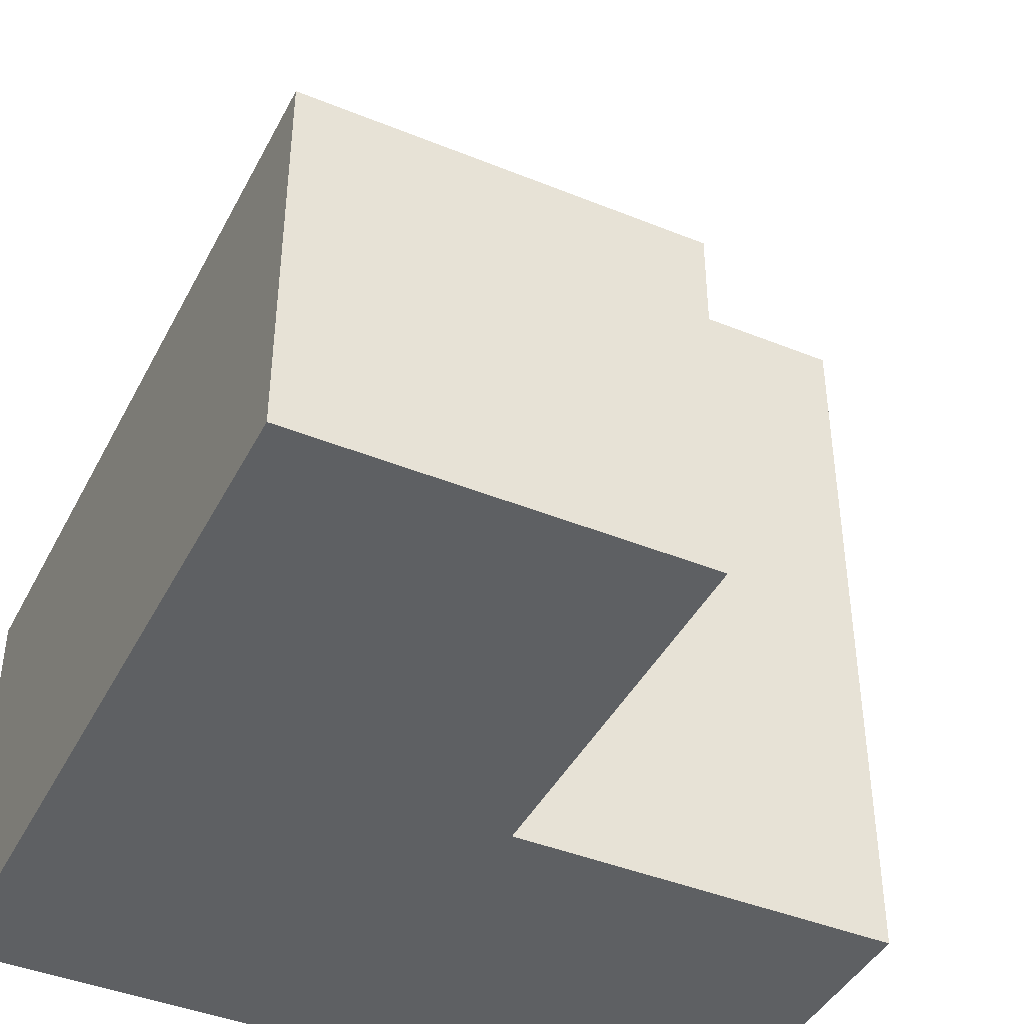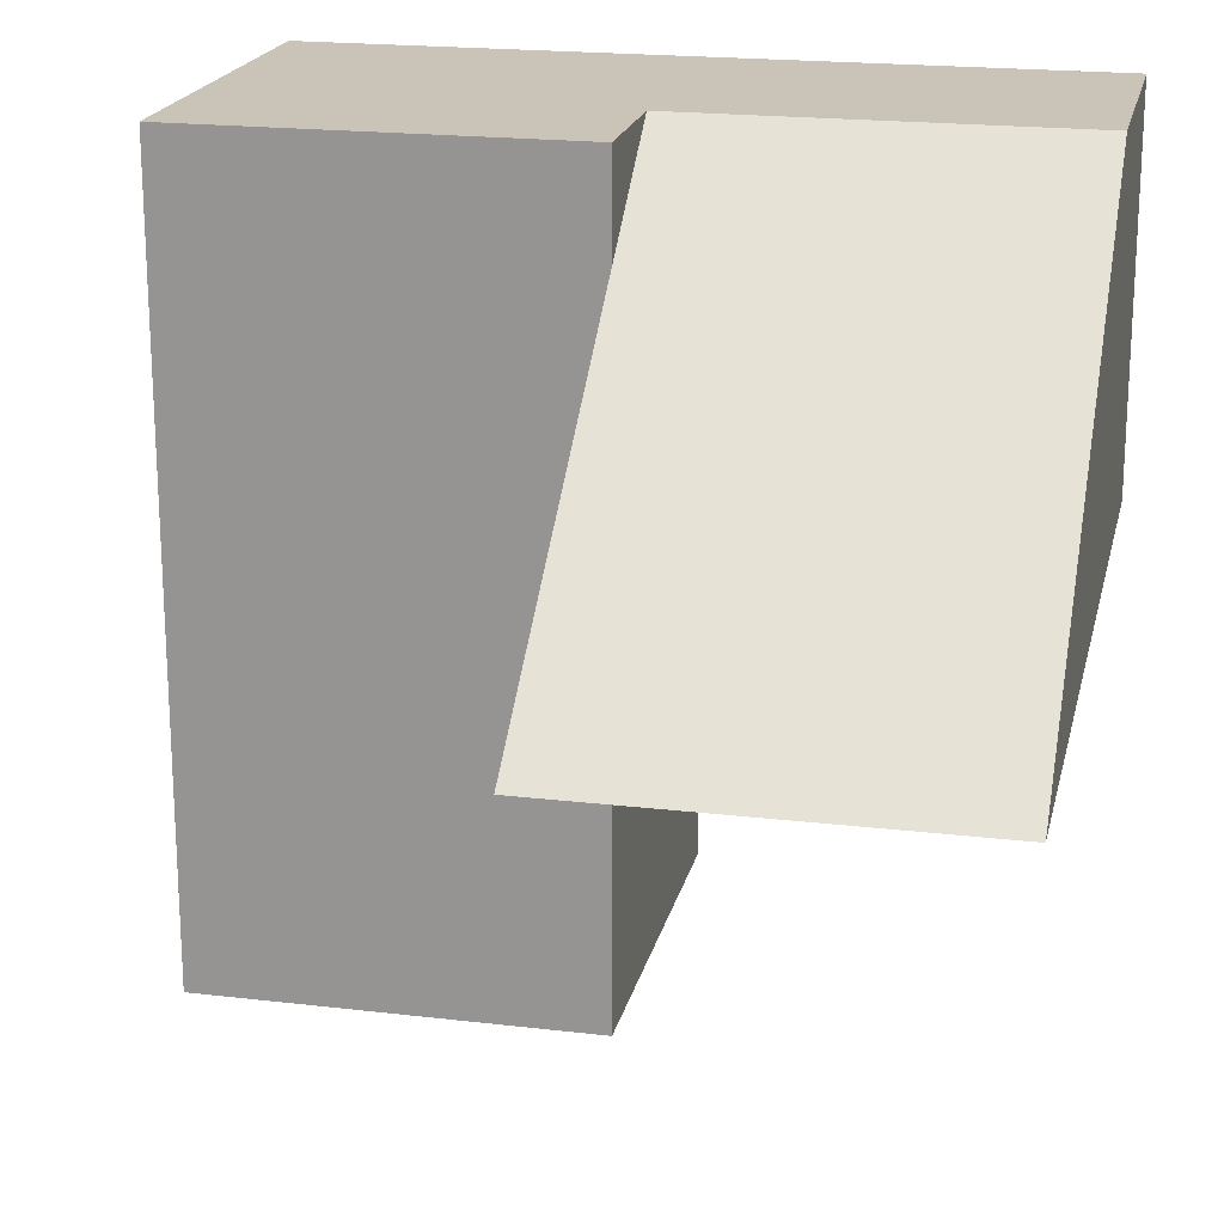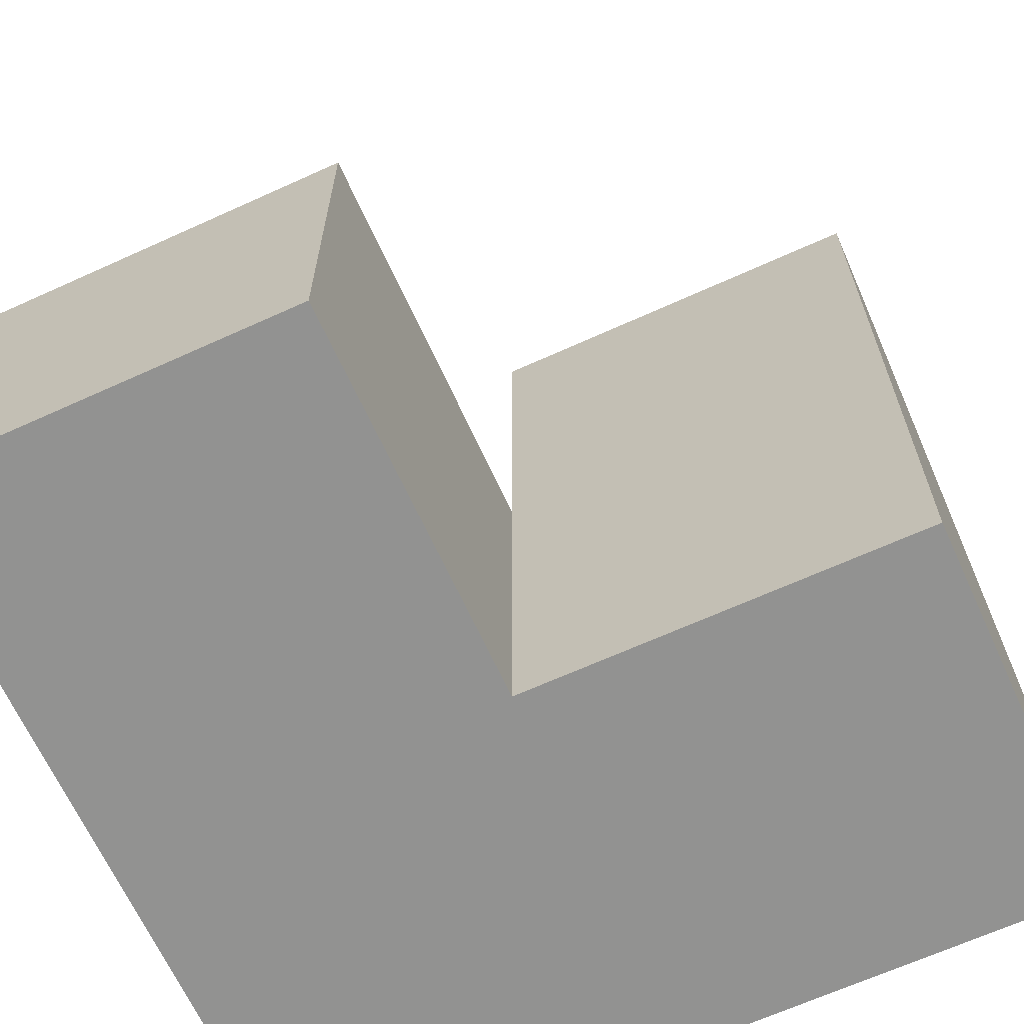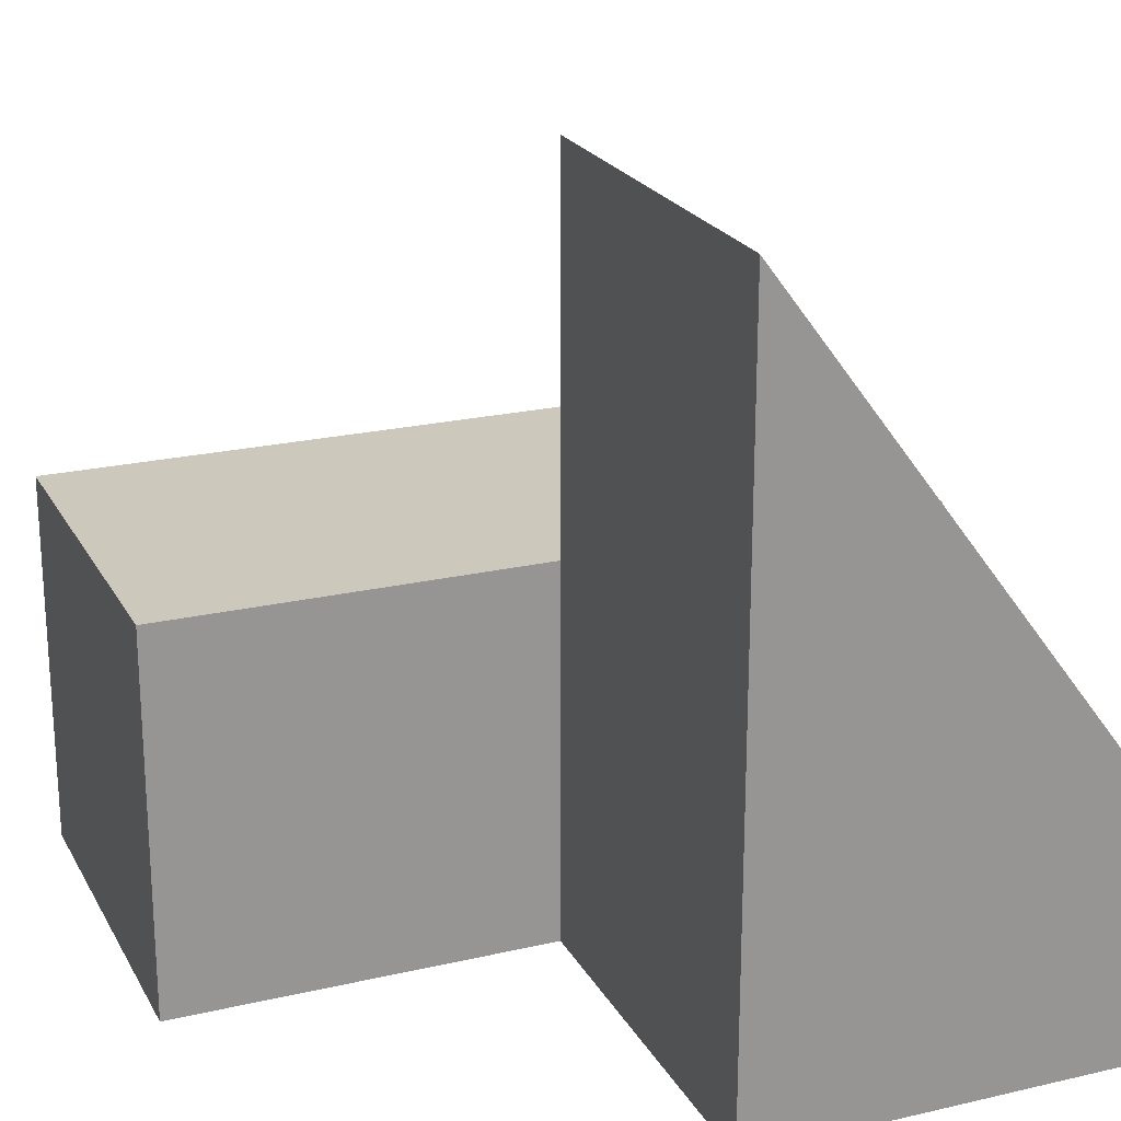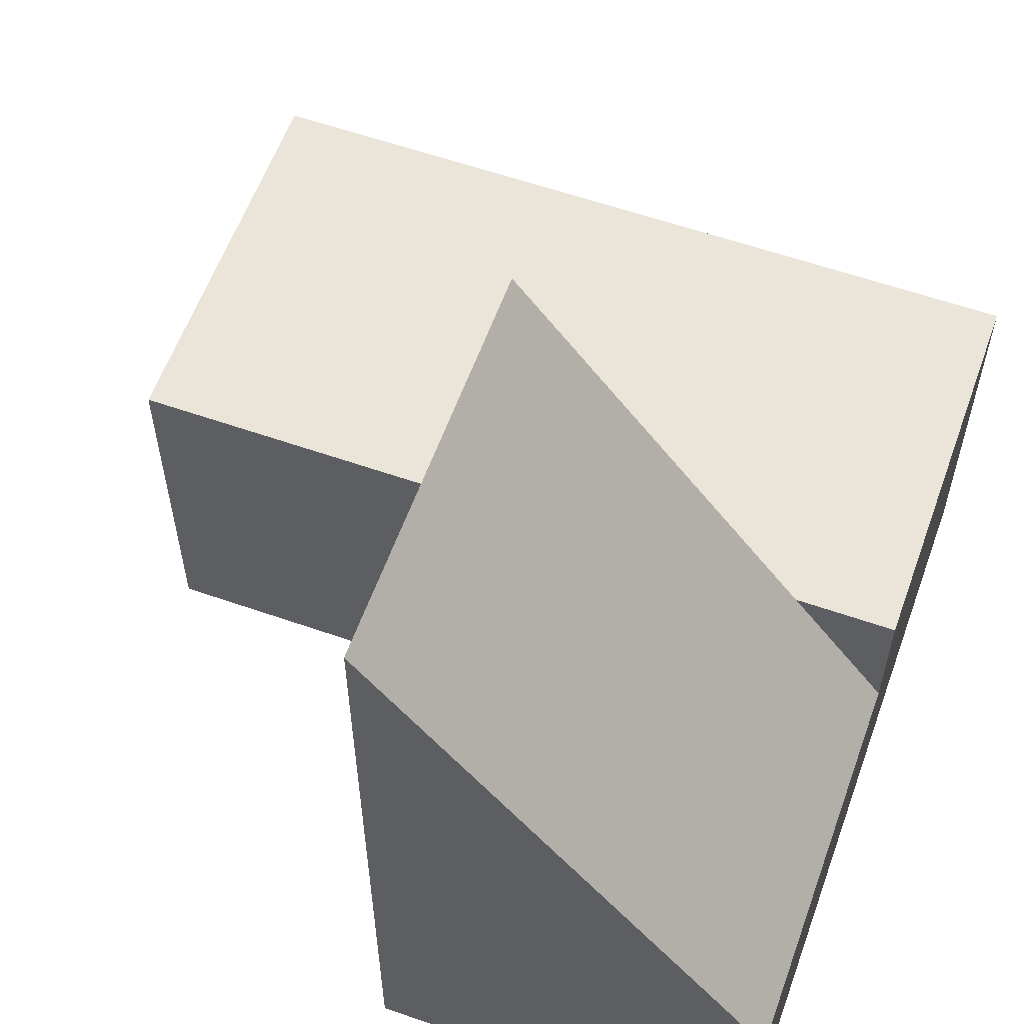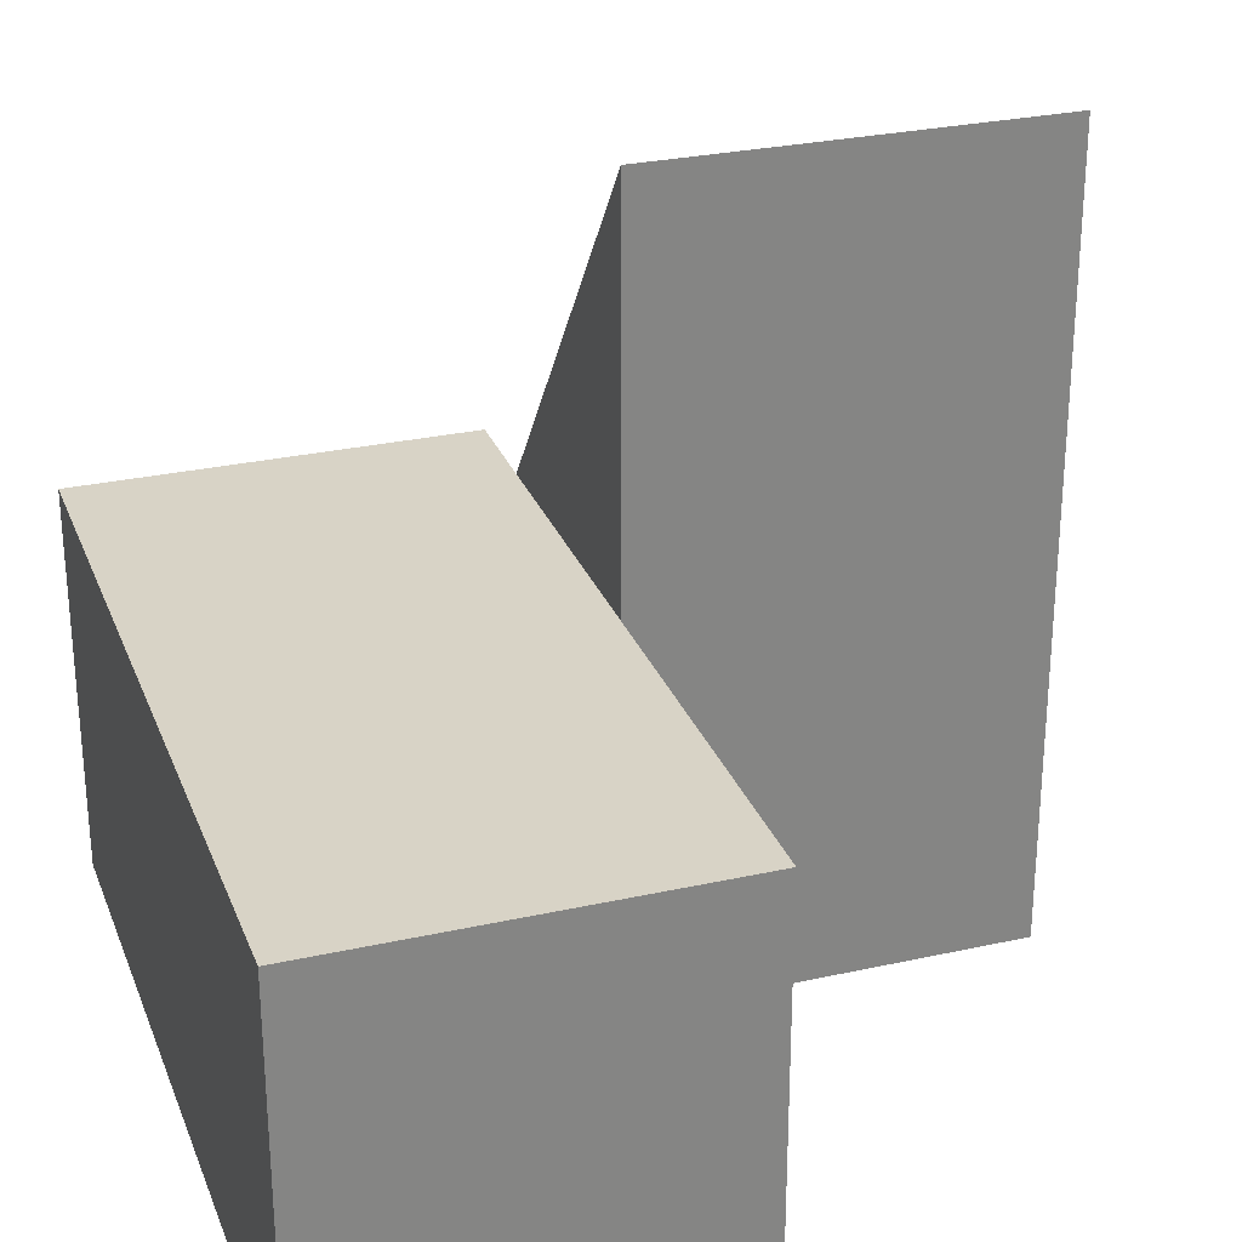
<metadata>
{"format":"obj","ext":"obj","renderer":"f3d","projection":"perspective","resolution":1024,"background":"white","views":[{"elev":-42.7,"azim":154.2,"up":"+Y"},{"elev":19.9,"azim":-167.6,"up":"+Z"},{"elev":-66.3,"azim":-155.5,"up":"+Y"},{"elev":22.2,"azim":-112.0,"up":"+Y"},{"elev":59.1,"azim":-70.2,"up":"+Y"},{"elev":28.2,"azim":161.4,"up":"+Y"}]}
</metadata>
<code>
o TechniqueCObject
v -0.5 -0.5 0
v -0.5 -0.5 0.5
v -0.5 0.5 0
v -0.5 -0.17 0.5
v 0 -0.17 0.5
v 0.5 -0.5 0.5
v 0 -0 0.5
v 0.5 -0 0.5
v 0 0.5 0
v 0 -0 0.3731
v 0 -0 0
v 0.5 0 -0.5
v 0.5 -0.5 -0.5
v 0 0 -0.5
v 0 -0.5 -0.5
v 0 -0.5 -0.5
v 0 -0.5 0
v -0.5 -0.5 0
v 0 0 -0.5
v -0.5 0.5 0
v -0.5 0.5 0
v -0.5 -0.17 0.5
f 1 2 3
f 3 2 4
f 4 2 5
f 5 2 6
f 5 6 7
f 7 6 8
f 9 10 11
f 12 13 14
f 14 13 15
f 8 6 12
f 12 6 13
f 16 13 17
f 17 13 6
f 17 6 18
f 18 6 2
f 12 14 11
f 12 11 8
f 8 11 10
f 8 10 7
f 16 17 19
f 19 17 11
f 20 9 18
f 18 9 11
f 18 11 17
f 10 5 7
f 9 21 10
f 10 21 22
f 10 22 5

</code>
